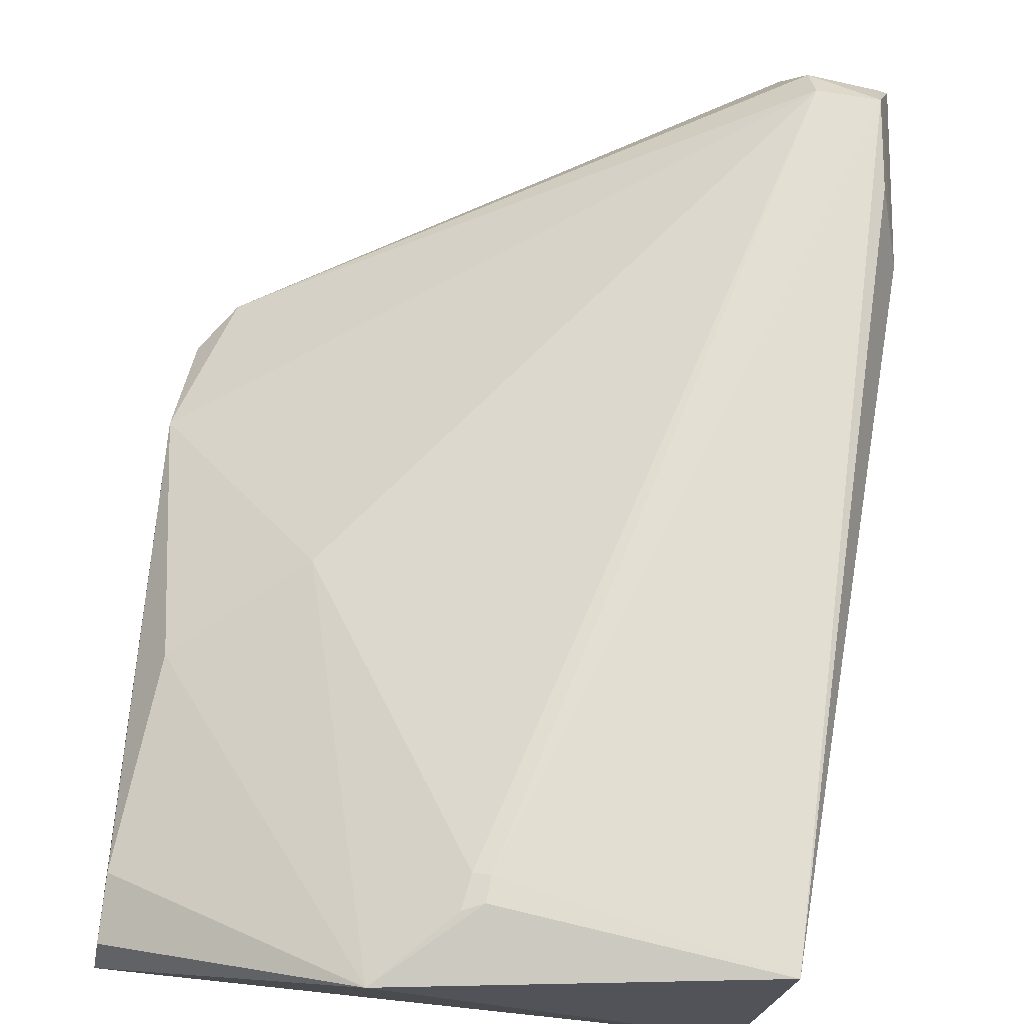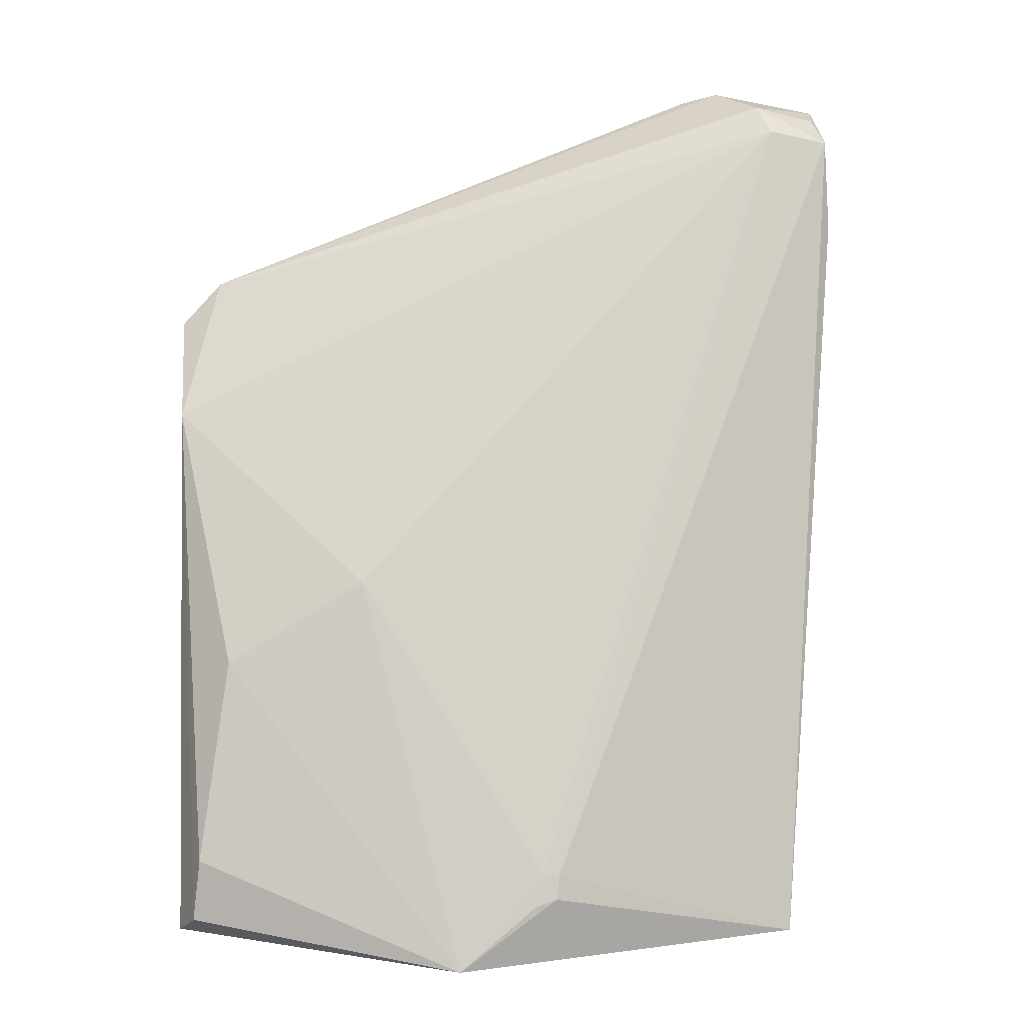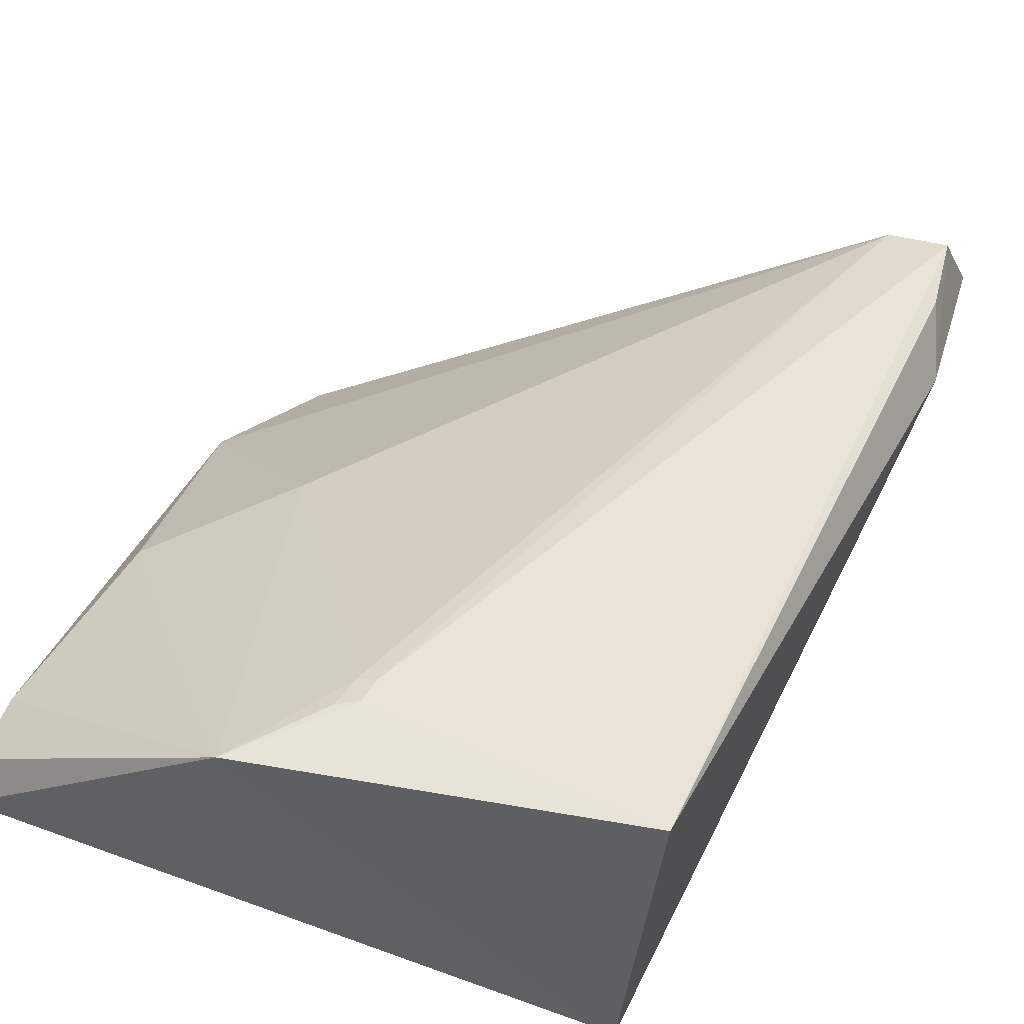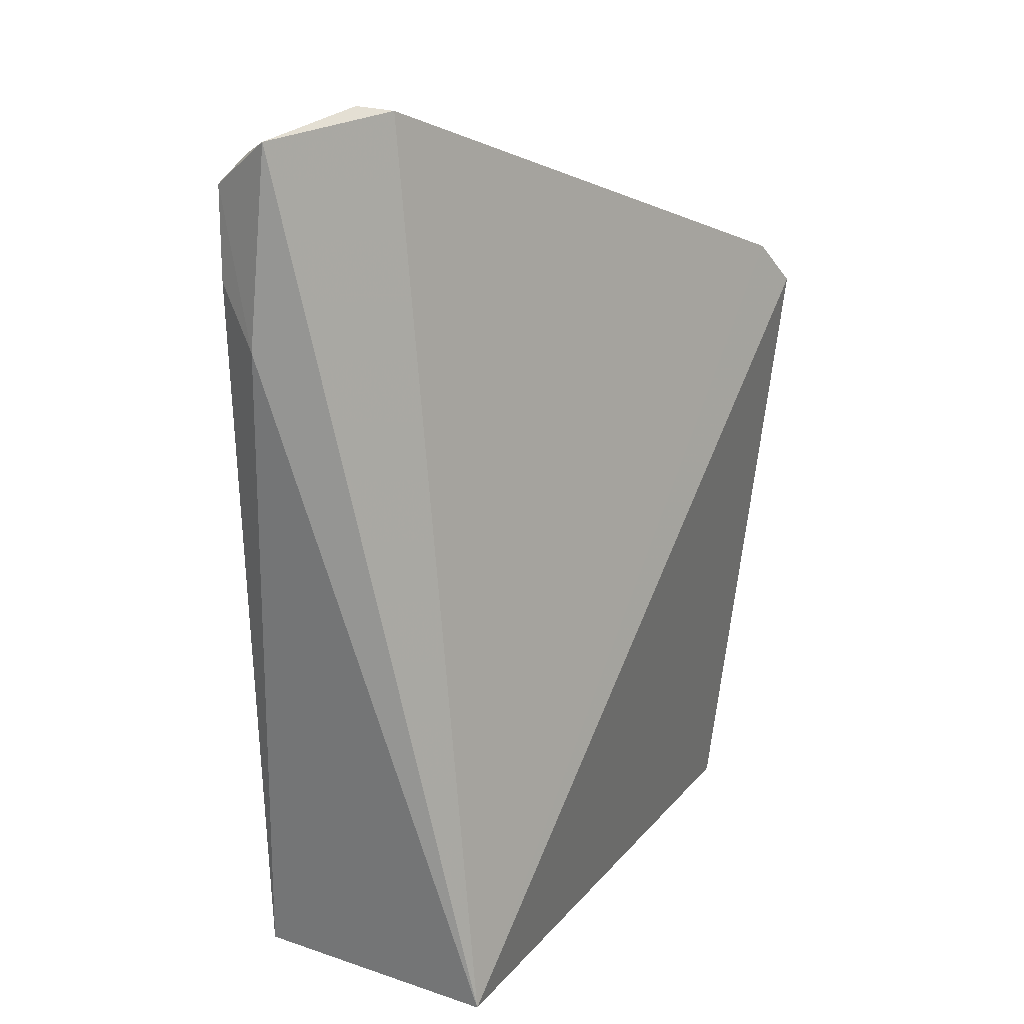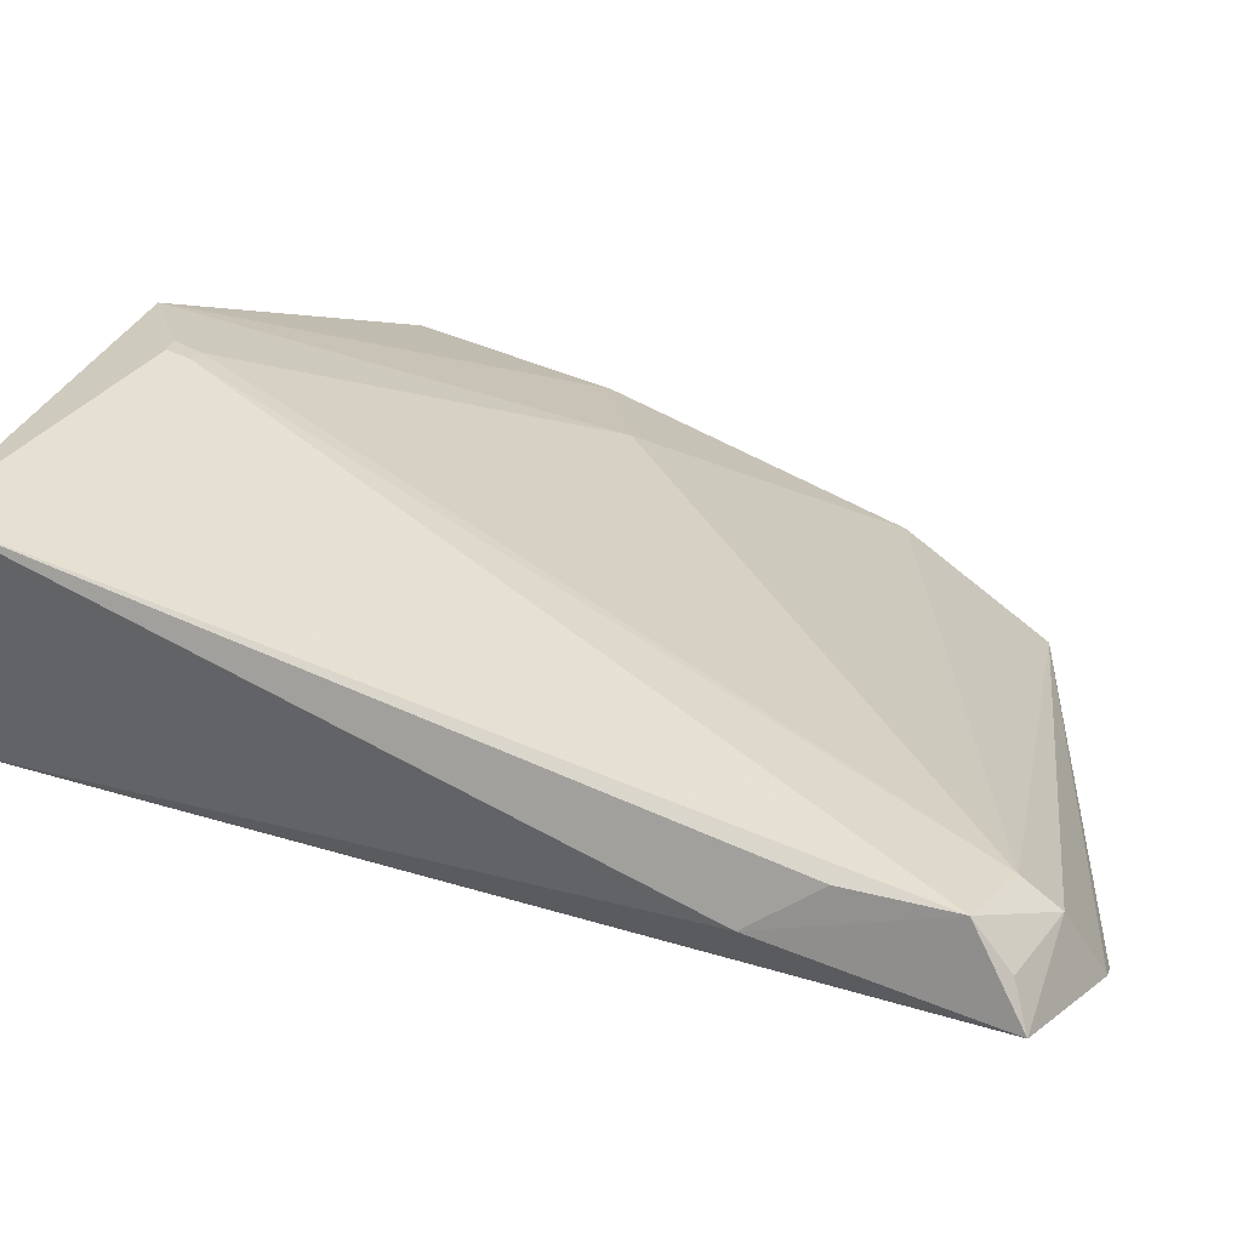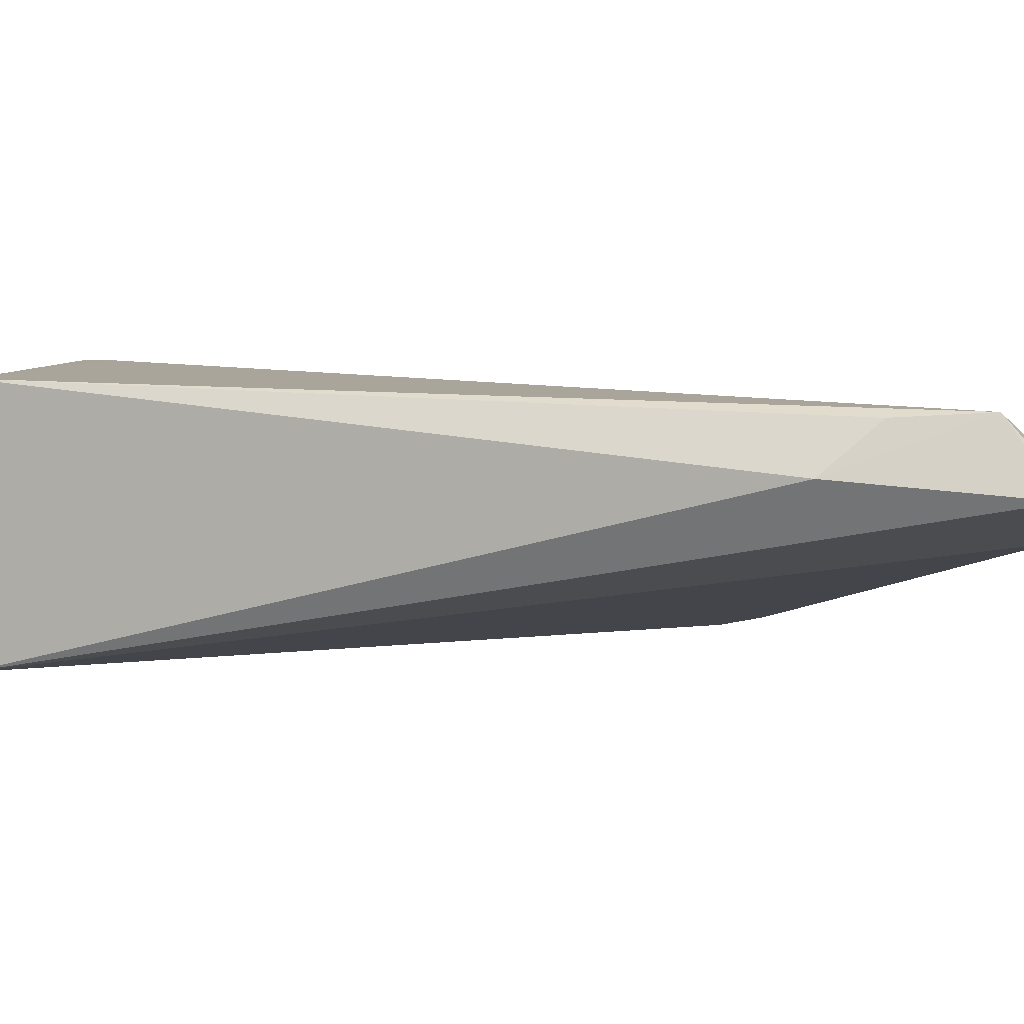
<metadata>
{"format":"obj","ext":"obj","renderer":"f3d","projection":"perspective","resolution":1024,"background":"white","views":[{"elev":69.5,"azim":3.7,"up":"+Z"},{"elev":-2.8,"azim":-16.8,"up":"+Y"},{"elev":41.8,"azim":17.8,"up":"+Z"},{"elev":20.6,"azim":125.6,"up":"+Y"},{"elev":34.8,"azim":116.1,"up":"+Z"},{"elev":3.7,"azim":92.2,"up":"+Z"}]}
</metadata>
<code>
v 0.02764 -0.00354 0.2182
v 0.01641 -0.007576 0.1329
v 0.05512 0.2335 0.1916
v 0.01725 0.3079 0.1776
v -0.1818 -0.002969 0.1564
v 0.05296 0.3012 0.1854
v -0.09428 -0.01351 0.2158
v -0.1778 0.2188 0.1263
v 0.006772 0.3056 0.1706
v 0.04769 0.2844 0.2095
v -0.1682 0.09231 0.176
v -0.1648 0.2338 0.1305
v 0.0496 0.2531 0.208
v -0.06082 0.01923 0.2232
v 0.02492 0.2986 0.1987
v -0.181 0.1827 0.1451
v -0.178 0.02284 0.1754
v -0.0619 0.01109 0.2233
v -0.1236 0.1208 0.1919
v 0.0478 0.2954 0.1969
v 0.027 0.288 0.207
v -0.1793 0.00194 0.1708
v -0.06888 0.008747 0.2222
v -0.06638 0.0198 0.2222
f 1 2 3
f 6 3 2
f 7 5 2
f 7 2 1
f 8 2 5
f 9 6 2
f 9 4 6
f 10 3 6
f 12 4 9
f 12 9 2
f 12 2 8
f 13 10 1
f 13 1 3
f 13 3 10
f 14 1 10
f 15 6 4
f 15 4 12
f 16 8 5
f 16 12 8
f 17 7 11
f 17 11 16
f 18 7 1
f 18 1 14
f 19 11 7
f 19 16 11
f 20 15 10
f 20 10 6
f 20 6 15
f 21 15 12
f 21 12 16
f 21 16 19
f 21 10 15
f 21 14 10
f 22 5 7
f 22 7 17
f 22 17 16
f 22 16 5
f 23 7 18
f 24 21 19
f 24 14 21
f 24 19 7
f 24 7 23
f 24 23 18
f 24 18 14

</code>
